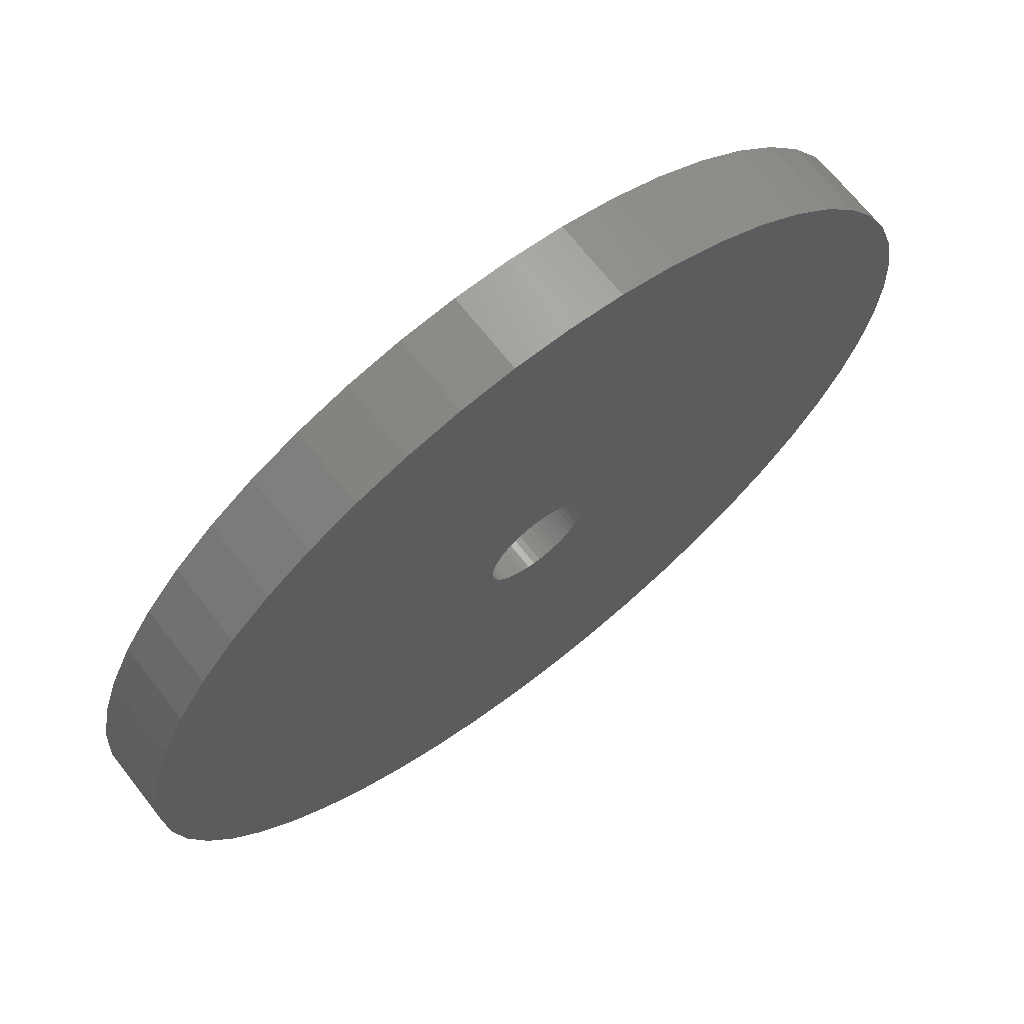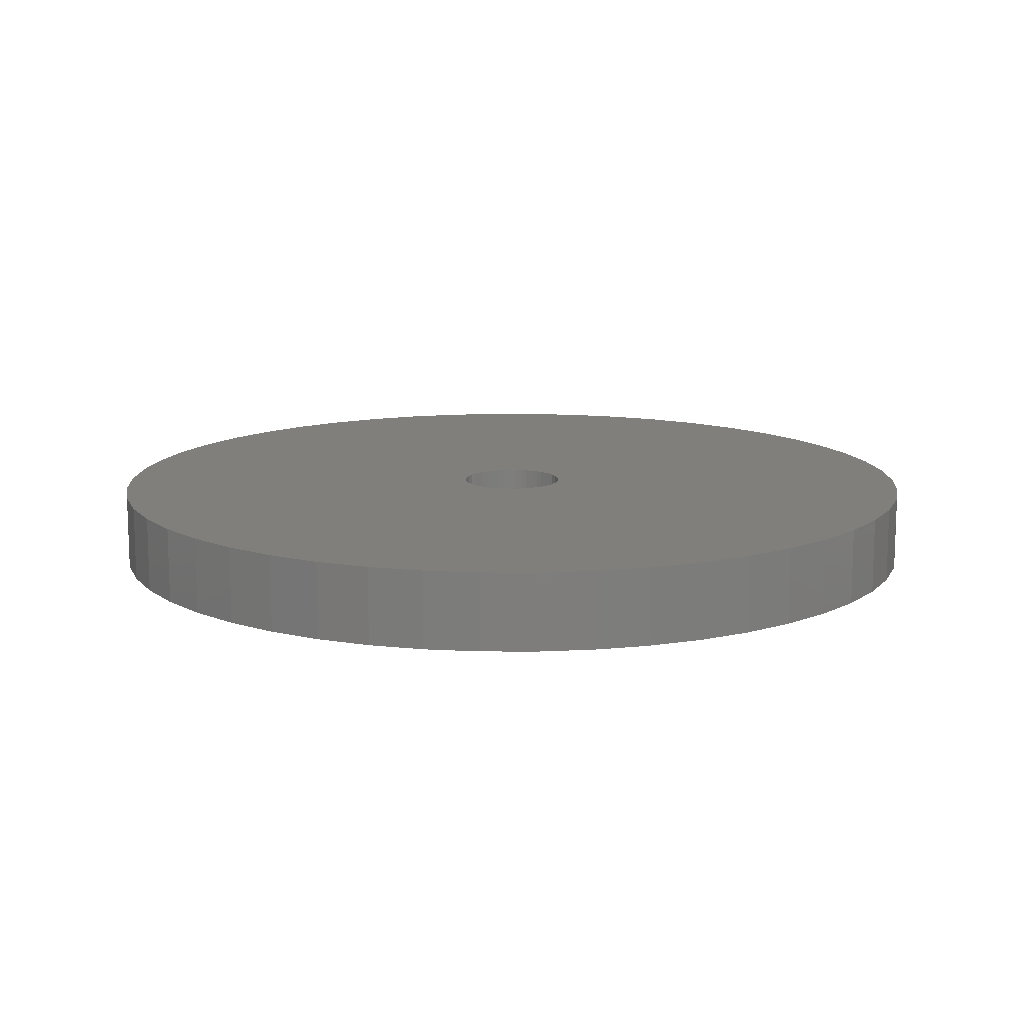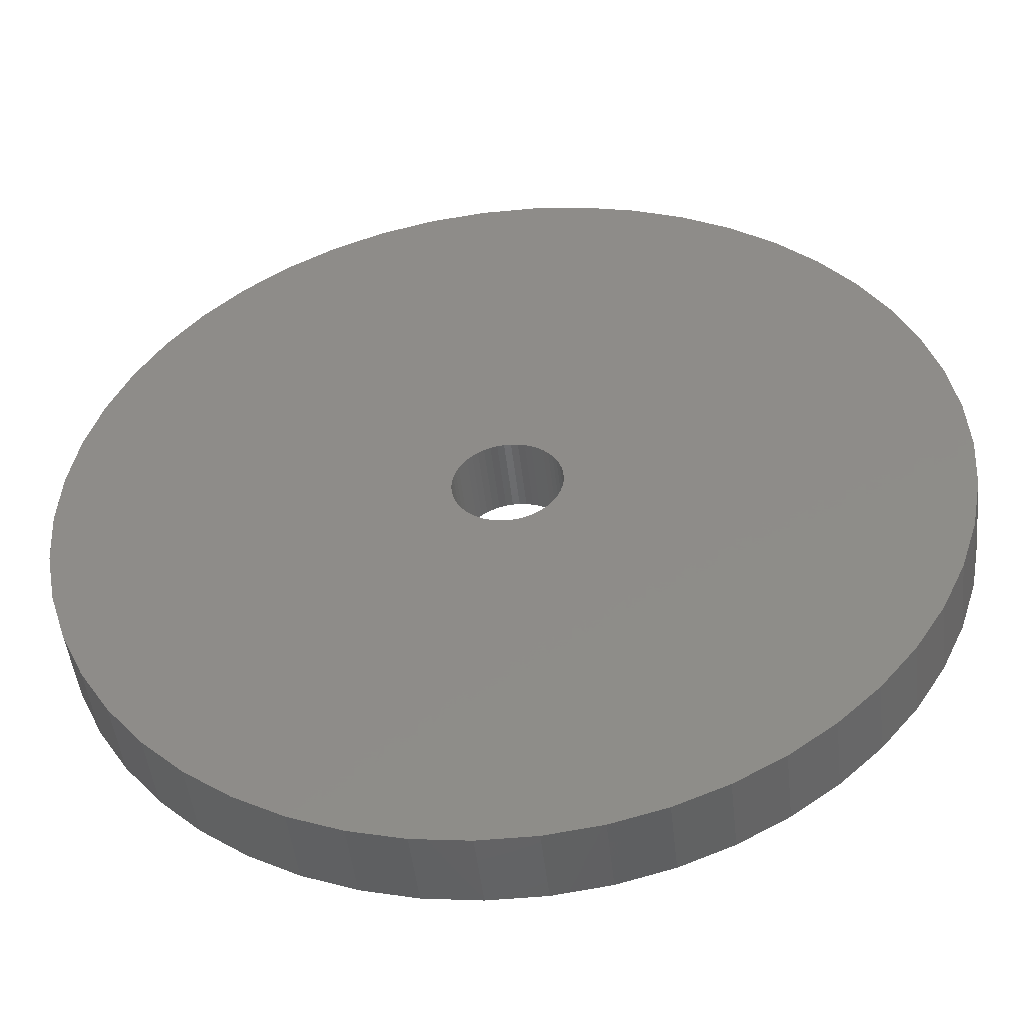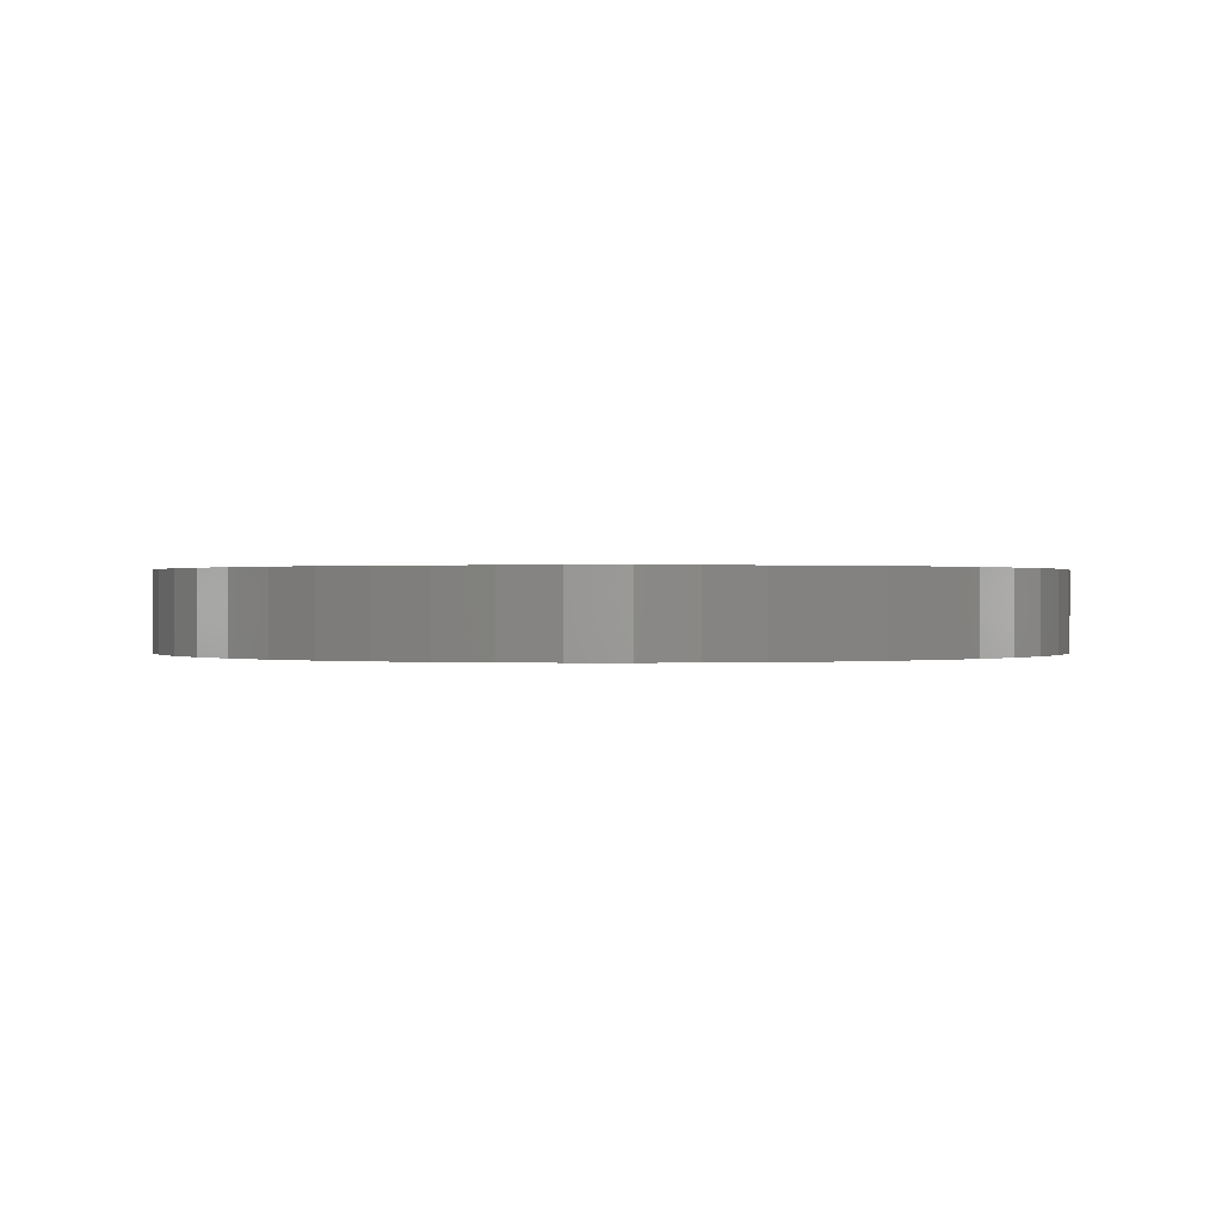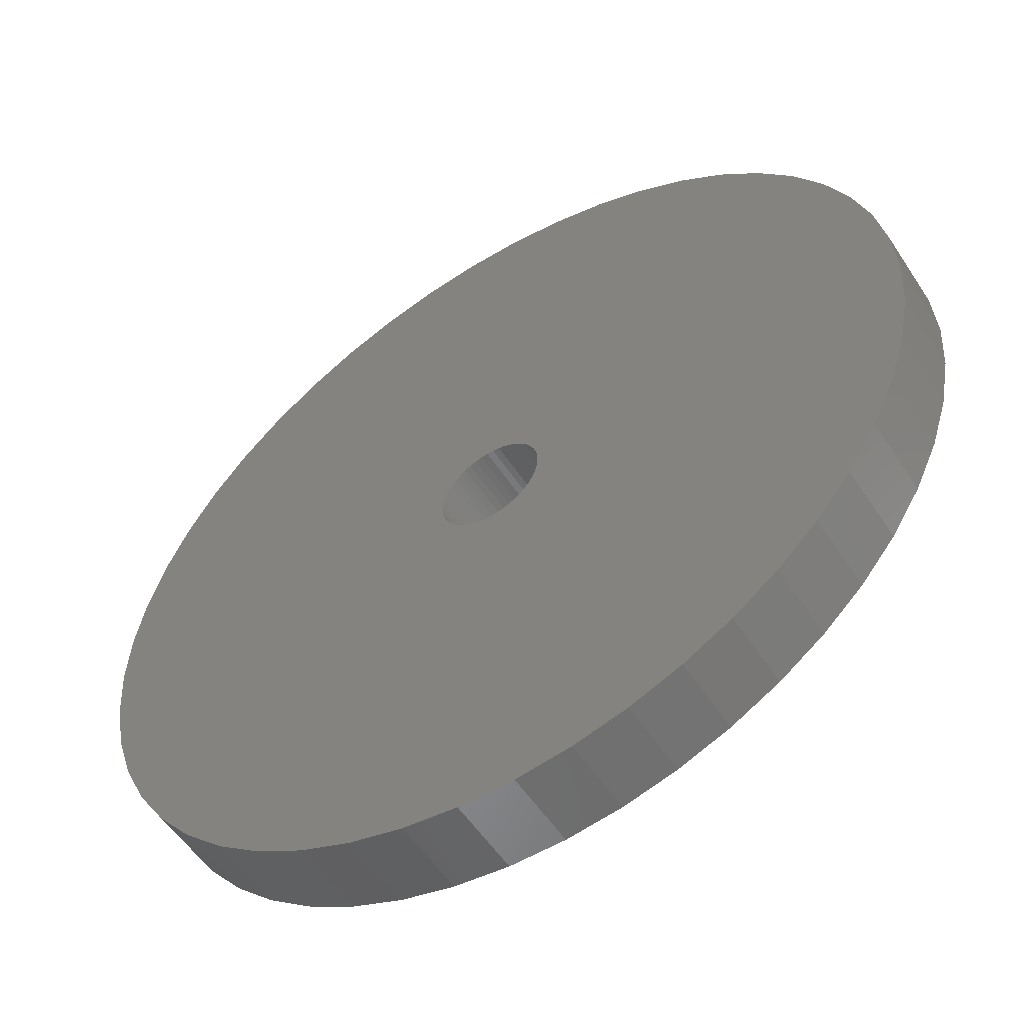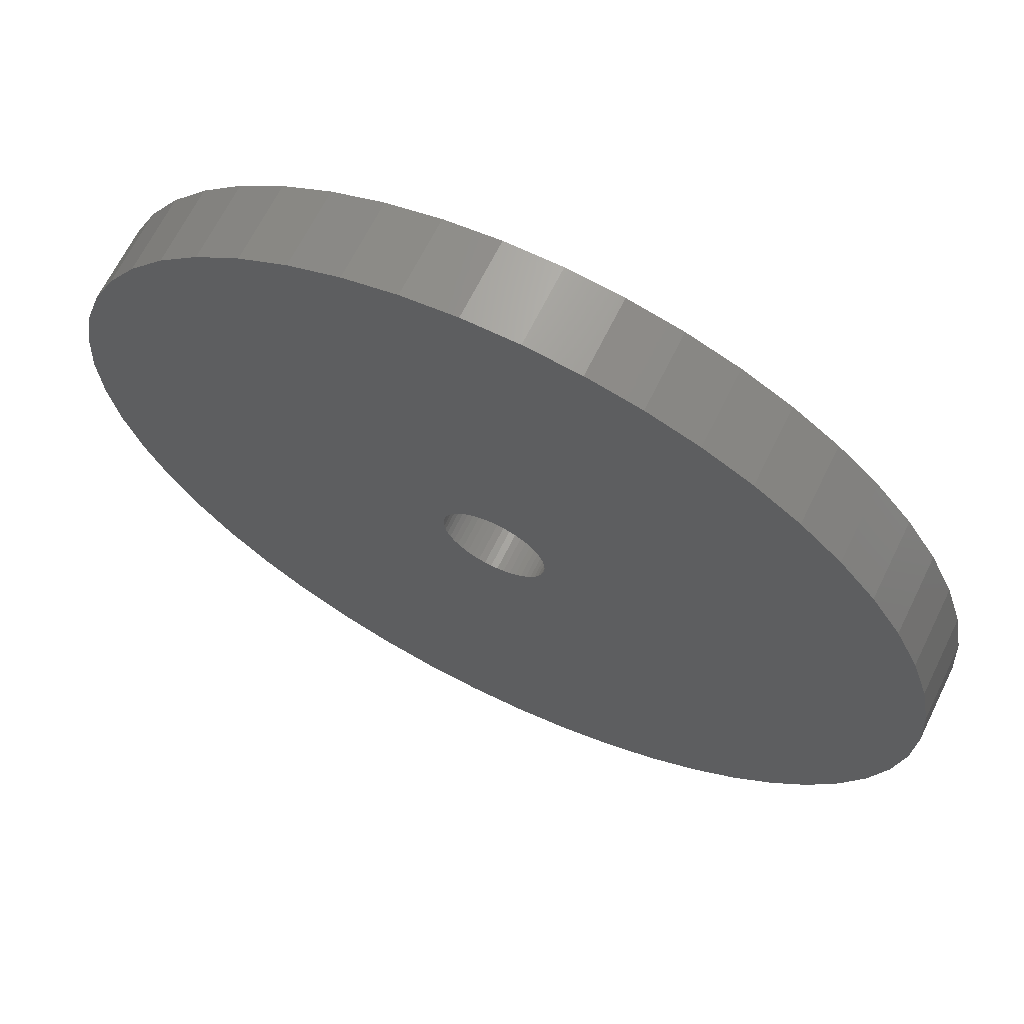
<metadata>
{"format":"stl","ext":"stl","renderer":"f3d","projection":"perspective","resolution":1024,"background":"white","views":[{"elev":68.9,"azim":-38.1,"up":"+Y"},{"elev":12.6,"azim":108.4,"up":"+Z"},{"elev":-47.5,"azim":6.3,"up":"+Y"},{"elev":0.3,"azim":80.5,"up":"+Z"},{"elev":-54.5,"azim":-147.3,"up":"+Y"},{"elev":66.4,"azim":-153.8,"up":"+Y"}]}
</metadata>
<code>
# stl→obj: 200 verts, 400 faces
v 22.5 0 2
v 22.32 2.82 -2
v 22.32 2.82 2
v 22.5 0 -2
v -22.5 0 -2
v -22.32 2.82 2
v -22.32 2.82 -2
v -22.5 0 2
v 1.413 22.46 -2
v -1.413 22.46 2
v 1.413 22.46 2
v -1.413 22.46 -2
v -1.413 -22.46 -2
v 1.413 -22.46 2
v -1.413 -22.46 2
v 1.413 -22.46 -2
v 16.4 15.4 -2
v 14.34 17.34 2
v 16.4 15.4 2
v 14.34 17.34 -2
v -14.34 17.34 -2
v -16.4 15.4 2
v -14.34 17.34 2
v -16.4 15.4 -2
v -6.953 21.4 -2
v -9.58 20.36 2
v -6.953 21.4 2
v -9.58 20.36 -2
v 20.92 8.283 2
v 19.72 10.84 -2
v 19.72 10.84 2
v 20.92 8.283 -2
v 9.58 20.36 -2
v 6.953 21.4 2
v 9.58 20.36 2
v 6.953 21.4 -2
v 12.06 19 -2
v 12.06 19 2
v -20.92 8.283 -2
v -19.72 10.84 2
v -19.72 10.84 -2
v -20.92 8.283 2
v -18.2 13.23 2
v -18.2 13.23 -2
v 2.75 0 2
v 2.728 0.3447 2
v 21.79 5.596 2
v 22.32 -2.82 2
v 2.664 0.6839 2
v 2.728 -0.3447 2
v 2.557 1.012 2
v 21.79 -5.596 2
v 2.41 1.325 2
v 18.2 13.23 2
v 2.664 -0.6839 2
v 2.225 1.616 2
v 20.92 -8.283 2
v 2.005 1.883 2
v 2.557 -1.012 2
v 1.753 2.119 2
v 19.72 -10.84 2
v 1.474 2.322 2
v 2.41 -1.325 2
v 1.171 2.488 2
v 18.2 -13.23 2
v 0.8498 2.615 2
v 4.216 22.1 2
v 2.225 -1.616 2
v 16.4 -15.4 2
v 0.5153 2.701 2
v 0.1727 2.745 2
v -0.1727 2.745 2
v -0.5153 2.701 2
v -4.216 22.1 2
v -0.8498 2.615 2
v -1.171 2.488 2
v -1.474 2.322 2
v -12.06 19 2
v -1.753 2.119 2
v -2.005 1.883 2
v -2.225 1.616 2
v 2.005 -1.883 2
v 14.34 -17.34 2
v 1.753 -2.119 2
v 12.06 -19 2
v 1.474 -2.322 2
v 9.58 -20.36 2
v 1.171 -2.488 2
v 6.953 -21.4 2
v 0.8498 -2.615 2
v 4.216 -22.1 2
v 0.5153 -2.701 2
v 0.1727 -2.745 2
v -0.1727 -2.745 2
v -0.5153 -2.701 2
v -4.216 -22.1 2
v -0.8498 -2.615 2
v -6.953 -21.4 2
v -1.171 -2.488 2
v -9.58 -20.36 2
v -1.474 -2.322 2
v -12.06 -19 2
v -1.753 -2.119 2
v -14.34 -17.34 2
v -2.005 -1.883 2
v -16.4 -15.4 2
v -2.225 -1.616 2
v -18.2 -13.23 2
v -2.41 -1.325 2
v -19.72 -10.84 2
v -2.557 -1.012 2
v -20.92 -8.283 2
v -2.664 -0.6839 2
v -21.79 -5.596 2
v -2.728 -0.3447 2
v -22.32 -2.82 2
v -2.75 0 2
v -2.41 1.325 2
v -2.557 1.012 2
v -2.664 0.6839 2
v -21.79 5.596 2
v -2.728 0.3447 2
v -12.06 19 -2
v -4.216 22.1 -2
v -19.72 -10.84 -2
v -20.92 -8.283 -2
v 21.79 5.596 -2
v 18.2 13.23 -2
v 4.216 22.1 -2
v -21.79 5.596 -2
v 22.32 -2.82 -2
v 14.34 -17.34 -2
v 16.4 -15.4 -2
v 20.92 -8.283 -2
v 19.72 -10.84 -2
v -22.32 -2.82 -2
v 6.953 -21.4 -2
v 9.58 -20.36 -2
v 21.79 -5.596 -2
v 12.06 -19 -2
v 18.2 -13.23 -2
v -9.58 -20.36 -2
v -6.953 -21.4 -2
v -16.4 -15.4 -2
v -14.34 -17.34 -2
v 2.75 0 -2
v 2.728 -0.3447 -2
v 2.664 -0.6839 -2
v 2.728 0.3447 -2
v 2.557 -1.012 -2
v 2.41 -1.325 -2
v 2.664 0.6839 -2
v 2.225 -1.616 -2
v 2.005 -1.883 -2
v 2.557 1.012 -2
v 1.753 -2.119 -2
v 1.474 -2.322 -2
v 2.41 1.325 -2
v 1.171 -2.488 -2
v 0.8498 -2.615 -2
v 4.216 -22.1 -2
v 2.225 1.616 -2
v 0.5153 -2.701 -2
v 0.1727 -2.745 -2
v -0.1727 -2.745 -2
v -0.5153 -2.701 -2
v -4.216 -22.1 -2
v -0.8498 -2.615 -2
v -1.171 -2.488 -2
v -1.474 -2.322 -2
v -12.06 -19 -2
v -1.753 -2.119 -2
v -2.005 -1.883 -2
v -2.225 -1.616 -2
v 2.005 1.883 -2
v 1.753 2.119 -2
v 1.474 2.322 -2
v 1.171 2.488 -2
v 0.8498 2.615 -2
v 0.5153 2.701 -2
v 0.1727 2.745 -2
v -0.1727 2.745 -2
v -0.5153 2.701 -2
v -0.8498 2.615 -2
v -1.171 2.488 -2
v -1.474 2.322 -2
v -1.753 2.119 -2
v -2.005 1.883 -2
v -2.225 1.616 -2
v -2.41 1.325 -2
v -2.557 1.012 -2
v -2.664 0.6839 -2
v -2.728 0.3447 -2
v -2.75 0 -2
v -18.2 -13.23 -2
v -2.41 -1.325 -2
v -2.557 -1.012 -2
v -2.664 -0.6839 -2
v -21.79 -5.596 -2
v -2.728 -0.3447 -2
f 1 2 3
f 2 1 4
f 5 6 7
f 6 5 8
f 9 10 11
f 10 9 12
f 13 14 15
f 14 13 16
f 17 18 19
f 18 17 20
f 21 22 23
f 22 21 24
f 25 26 27
f 26 25 28
f 29 30 31
f 30 29 32
f 33 34 35
f 34 33 36
f 37 35 38
f 35 37 33
f 39 40 41
f 40 39 42
f 41 43 44
f 43 41 40
f 45 1 3
f 46 3 47
f 1 45 48
f 49 47 29
f 50 48 45
f 51 29 31
f 48 50 52
f 53 31 54
f 55 52 50
f 56 54 19
f 52 55 57
f 58 19 18
f 59 57 55
f 60 18 38
f 57 59 61
f 62 38 35
f 63 61 59
f 64 35 34
f 61 63 65
f 66 34 67
f 68 65 63
f 65 68 69
f 3 46 45
f 47 49 46
f 29 51 49
f 31 53 51
f 54 56 53
f 19 58 56
f 18 60 58
f 38 62 60
f 70 67 11
f 35 64 62
f 34 66 64
f 67 70 66
f 11 71 70
f 11 72 71
f 10 72 11
f 72 10 73
f 74 73 10
f 73 74 75
f 27 75 74
f 75 27 76
f 26 76 27
f 76 26 77
f 78 77 26
f 77 78 79
f 23 79 78
f 79 23 80
f 22 80 23
f 80 22 81
f 82 69 68
f 69 82 83
f 84 83 82
f 83 84 85
f 86 85 84
f 85 86 87
f 88 87 86
f 87 88 89
f 90 89 88
f 89 90 91
f 92 91 90
f 91 92 14
f 93 14 92
f 94 14 93
f 15 94 95
f 96 95 97
f 98 97 99
f 94 15 14
f 100 99 101
f 102 101 103
f 104 103 105
f 106 105 107
f 108 107 109
f 110 109 111
f 112 111 113
f 114 113 115
f 116 115 117
f 43 81 22
f 95 96 15
f 81 43 118
f 97 98 96
f 40 118 43
f 99 100 98
f 118 40 119
f 101 102 100
f 42 119 40
f 103 104 102
f 119 42 120
f 105 106 104
f 121 120 42
f 107 108 106
f 120 121 122
f 109 110 108
f 6 122 121
f 111 112 110
f 122 6 117
f 113 114 112
f 8 117 6
f 115 116 114
f 117 8 116
f 123 23 78
f 23 123 21
f 124 27 74
f 27 124 25
f 125 112 126
f 112 125 110
f 47 32 29
f 32 47 127
f 3 127 47
f 127 3 2
f 54 17 19
f 17 54 128
f 31 128 54
f 128 31 30
f 36 67 34
f 67 36 129
f 129 11 67
f 11 129 9
f 20 38 18
f 38 20 37
f 44 22 24
f 22 44 43
f 7 121 130
f 121 7 6
f 28 78 26
f 78 28 123
f 12 74 10
f 74 12 124
f 48 4 1
f 4 48 131
f 132 69 83
f 69 132 133
f 61 134 57
f 134 61 135
f 136 8 5
f 8 136 116
f 137 87 89
f 87 137 138
f 130 42 39
f 42 130 121
f 57 139 52
f 139 57 134
f 52 131 48
f 131 52 139
f 138 85 87
f 85 138 140
f 69 141 65
f 141 69 133
f 142 98 100
f 98 142 143
f 144 104 106
f 104 144 145
f 146 4 131
f 147 131 139
f 4 146 2
f 148 139 134
f 149 2 146
f 150 134 135
f 2 149 127
f 151 135 141
f 152 127 149
f 153 141 133
f 127 152 32
f 154 133 132
f 155 32 152
f 156 132 140
f 32 155 30
f 157 140 138
f 158 30 155
f 159 138 137
f 30 158 128
f 160 137 161
f 162 128 158
f 128 162 17
f 131 147 146
f 139 148 147
f 134 150 148
f 135 151 150
f 141 153 151
f 133 154 153
f 132 156 154
f 140 157 156
f 163 161 16
f 138 159 157
f 137 160 159
f 161 163 160
f 16 164 163
f 16 165 164
f 13 165 16
f 165 13 166
f 167 166 13
f 166 167 168
f 143 168 167
f 168 143 169
f 142 169 143
f 169 142 170
f 171 170 142
f 170 171 172
f 145 172 171
f 172 145 173
f 144 173 145
f 173 144 174
f 175 17 162
f 17 175 20
f 176 20 175
f 20 176 37
f 177 37 176
f 37 177 33
f 178 33 177
f 33 178 36
f 179 36 178
f 36 179 129
f 180 129 179
f 129 180 9
f 181 9 180
f 182 9 181
f 12 182 183
f 124 183 184
f 25 184 185
f 182 12 9
f 28 185 186
f 123 186 187
f 21 187 188
f 24 188 189
f 44 189 190
f 41 190 191
f 39 191 192
f 130 192 193
f 7 193 194
f 195 174 144
f 183 124 12
f 174 195 196
f 184 25 124
f 125 196 195
f 185 28 25
f 196 125 197
f 186 123 28
f 126 197 125
f 187 21 123
f 197 126 198
f 188 24 21
f 199 198 126
f 189 44 24
f 198 199 200
f 190 41 44
f 136 200 199
f 191 39 41
f 200 136 194
f 192 130 39
f 5 194 136
f 193 7 130
f 194 5 7
f 161 89 91
f 89 161 137
f 16 91 14
f 91 16 161
f 140 83 85
f 83 140 132
f 65 135 61
f 135 65 141
f 167 15 96
f 15 167 13
f 143 96 98
f 96 143 167
f 195 110 125
f 110 195 108
f 126 114 199
f 114 126 112
f 199 116 136
f 116 199 114
f 144 108 195
f 108 144 106
f 171 100 102
f 100 171 142
f 145 102 104
f 102 145 171
f 155 53 158
f 53 155 51
f 158 56 162
f 56 158 53
f 179 64 66
f 64 179 178
f 185 75 76
f 75 185 184
f 119 190 118
f 190 119 191
f 147 45 146
f 45 147 50
f 159 90 88
f 90 159 160
f 176 58 60
f 58 176 175
f 182 71 72
f 71 182 181
f 177 60 62
f 60 177 176
f 117 193 122
f 193 117 194
f 122 192 120
f 192 122 193
f 81 188 80
f 188 81 189
f 186 76 77
f 76 186 185
f 187 77 79
f 77 187 186
f 157 88 86
f 88 157 159
f 154 68 153
f 68 154 82
f 160 92 90
f 92 160 163
f 152 51 155
f 51 152 49
f 162 58 175
f 58 162 56
f 180 66 70
f 66 180 179
f 181 70 71
f 70 181 180
f 178 62 64
f 62 178 177
f 120 191 119
f 191 120 192
f 118 189 81
f 189 118 190
f 183 72 73
f 72 183 182
f 184 73 75
f 73 184 183
f 188 79 80
f 79 188 187
f 146 46 149
f 46 146 45
f 115 194 117
f 194 115 200
f 113 200 115
f 200 113 198
f 163 93 92
f 93 163 164
f 149 49 152
f 49 149 46
f 150 55 148
f 55 150 59
f 151 59 150
f 59 151 63
f 153 63 151
f 63 153 68
f 164 94 93
f 94 164 165
f 169 101 99
f 101 169 170
f 111 198 113
f 198 111 197
f 105 174 107
f 174 105 173
f 156 86 84
f 86 156 157
f 154 84 82
f 84 154 156
f 148 50 147
f 50 148 55
f 172 105 103
f 105 172 173
f 165 95 94
f 95 165 166
f 166 97 95
f 97 166 168
f 170 103 101
f 103 170 172
f 107 196 109
f 196 107 174
f 109 197 111
f 197 109 196
f 168 99 97
f 99 168 169

</code>
